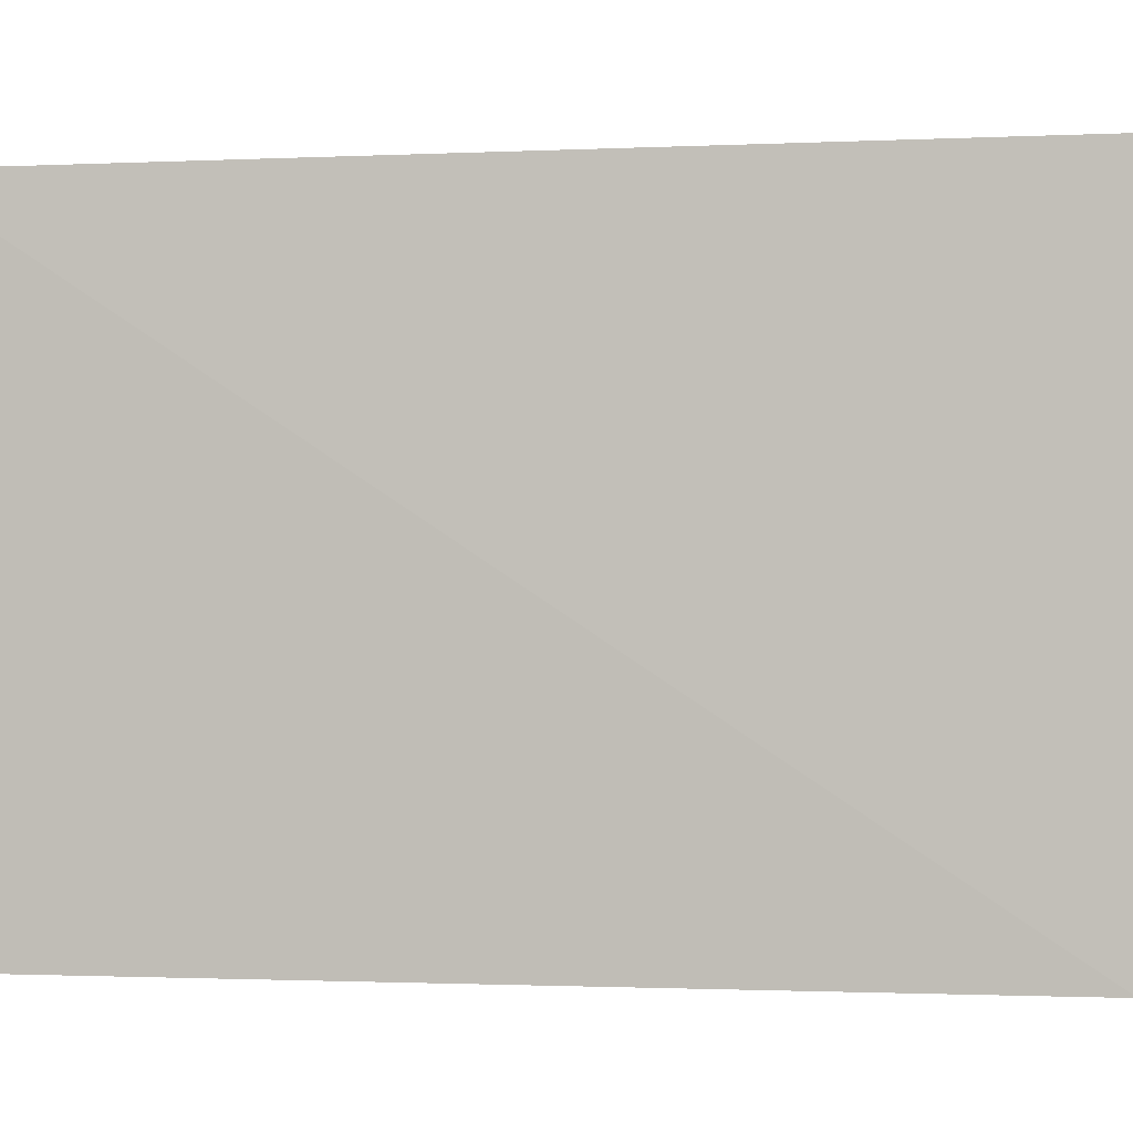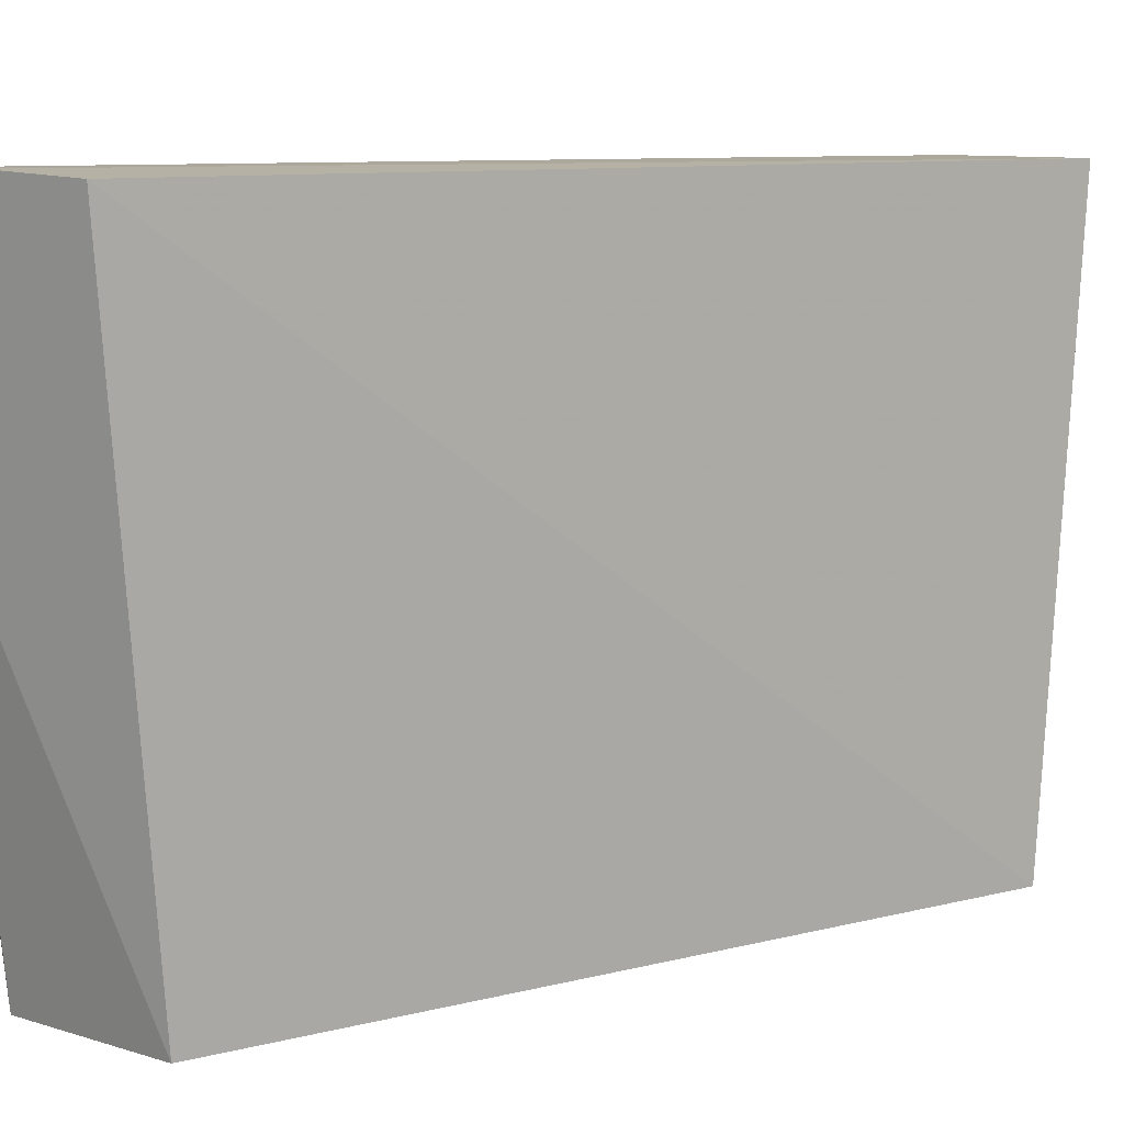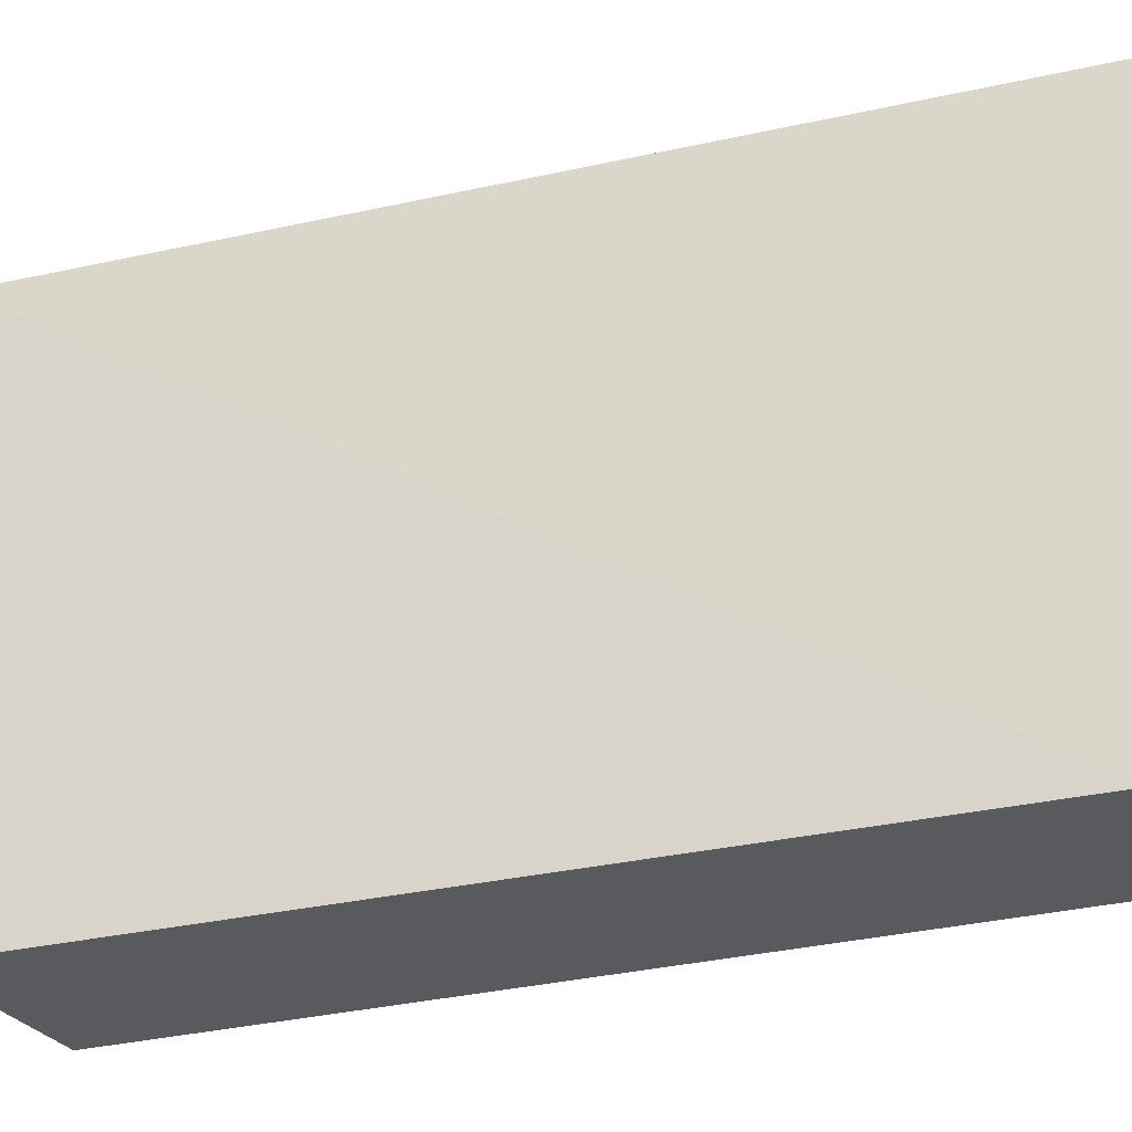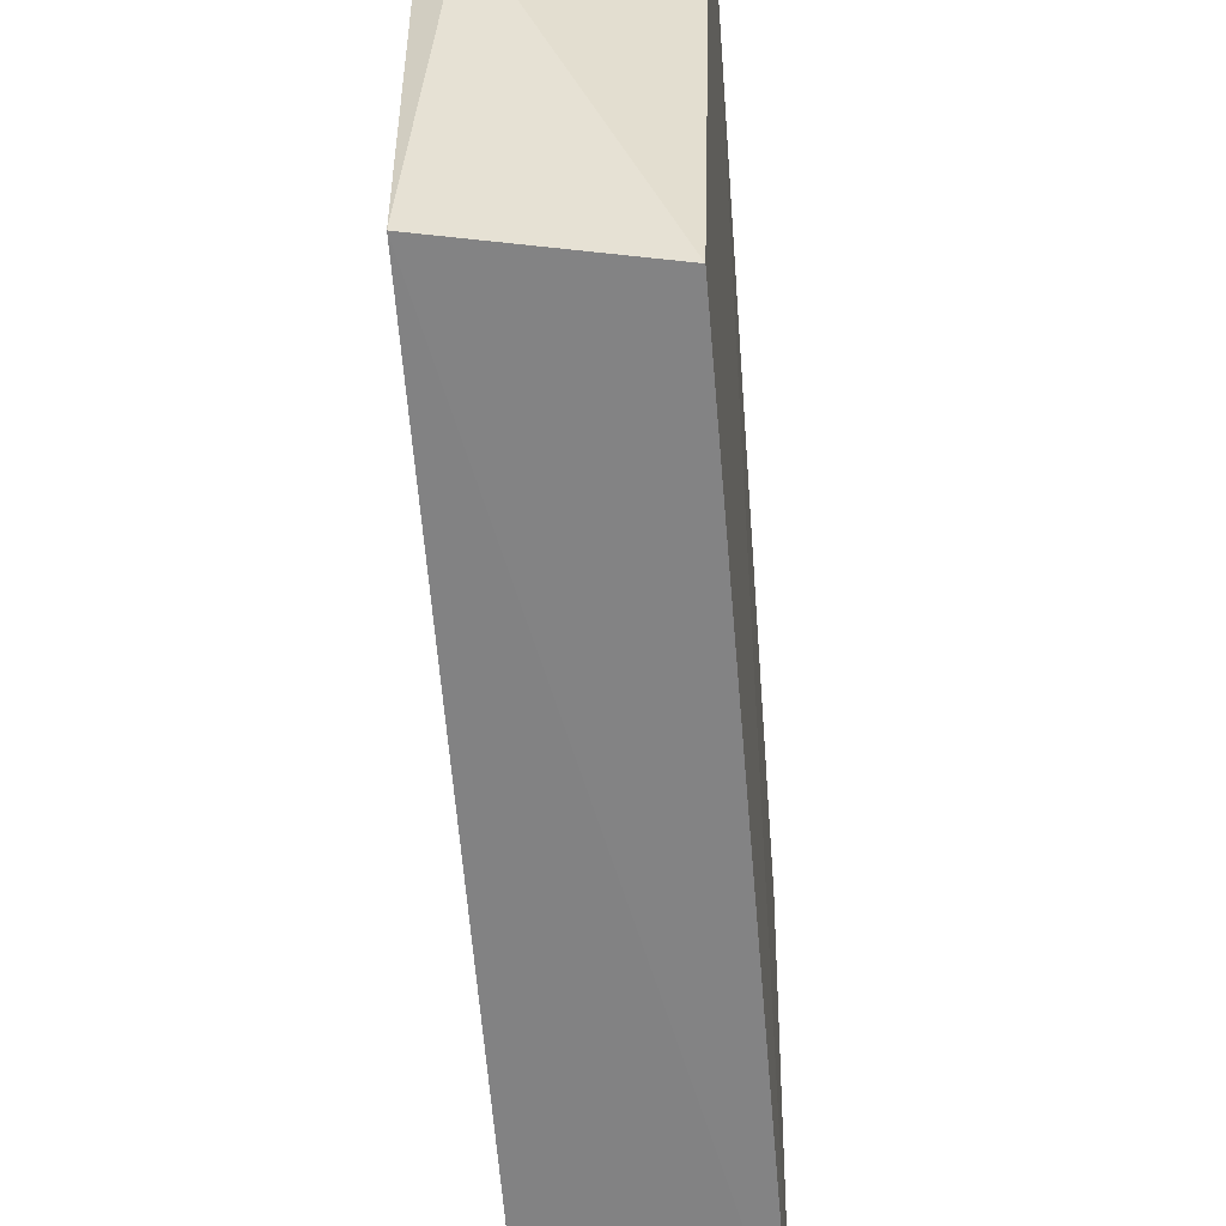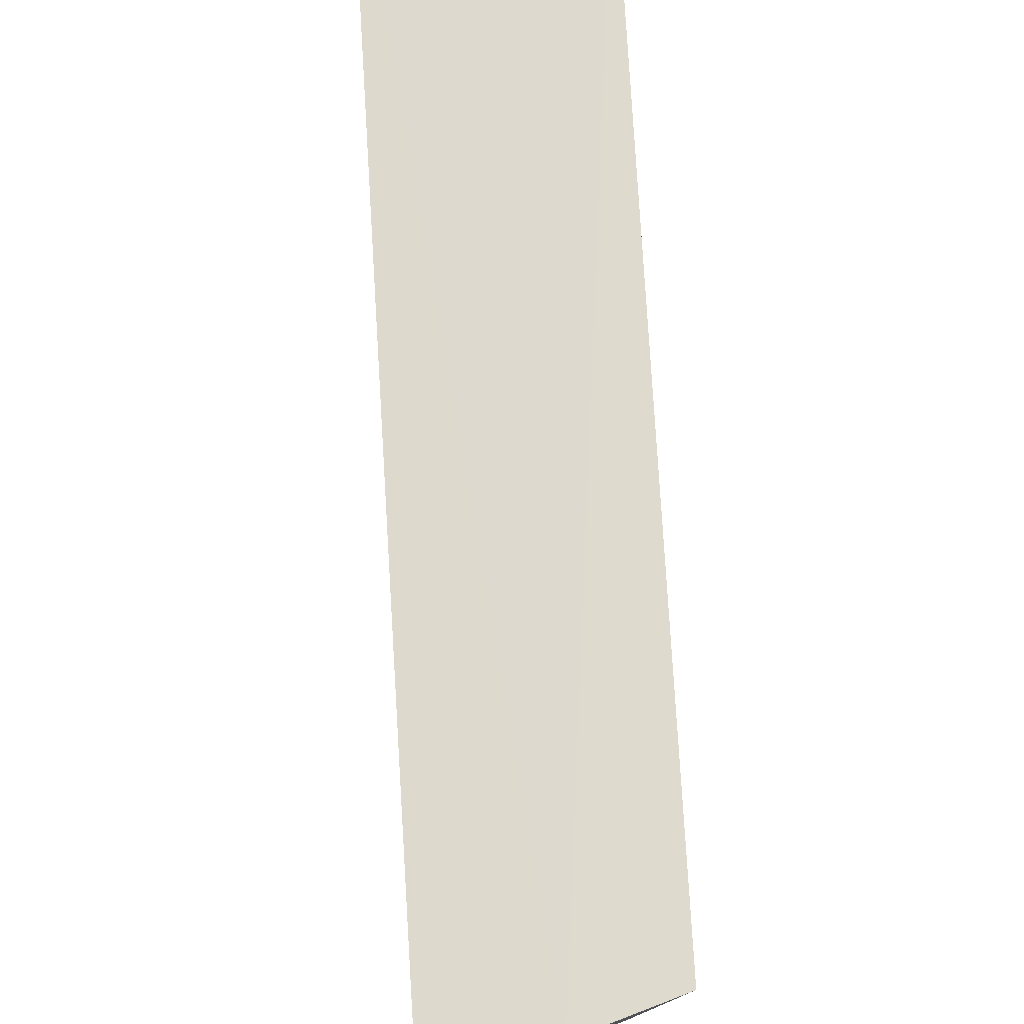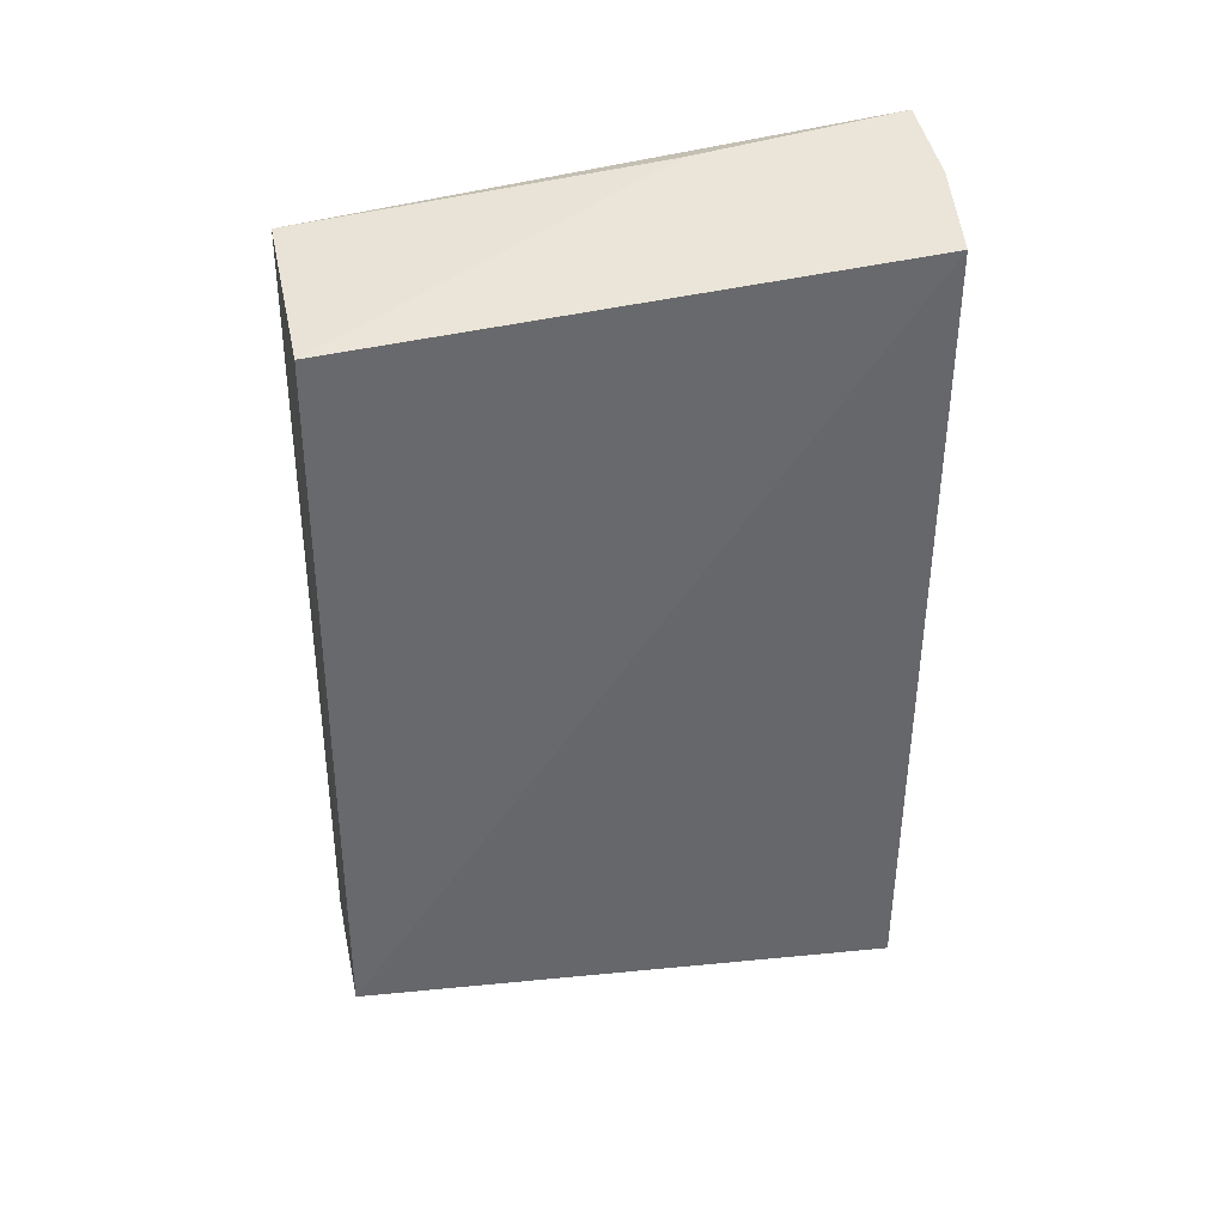
<metadata>
{"format":"obj","ext":"obj","renderer":"f3d","projection":"perspective","resolution":1024,"background":"white","views":[{"elev":-0.1,"azim":100.5,"up":"+Z"},{"elev":9.2,"azim":-125.7,"up":"+Z"},{"elev":-32.1,"azim":107.8,"up":"+Z"},{"elev":-60.5,"azim":-175.3,"up":"+Z"},{"elev":72.0,"azim":177.4,"up":"+Z"},{"elev":38.0,"azim":-100.9,"up":"+Y"}]}
</metadata>
<code>
v 0.009361 -0.1016 0.08352
v 0.007351 -0.09545 -0.03735
v 0.006494 0.08122 -0.03671
v -0.01466 0.09164 0.085
v -0.03161 -0.09436 0.08392
v 0.005796 0.09443 0.0847
v -0.02919 -0.08813 -0.03684
v 0 0.09169 0.03954
v -0.03281 0.08547 0.08404
v -0.0285 0.07395 -0.03582
f 1 2 3
f 5 2 1
f 5 1 4
f 6 1 3
f 6 4 1
f 7 3 2
f 7 2 5
f 8 6 3
f 8 4 6
f 9 7 5
f 9 5 4
f 9 4 8
f 10 3 7
f 10 7 9
f 10 9 8
f 10 8 3

</code>
